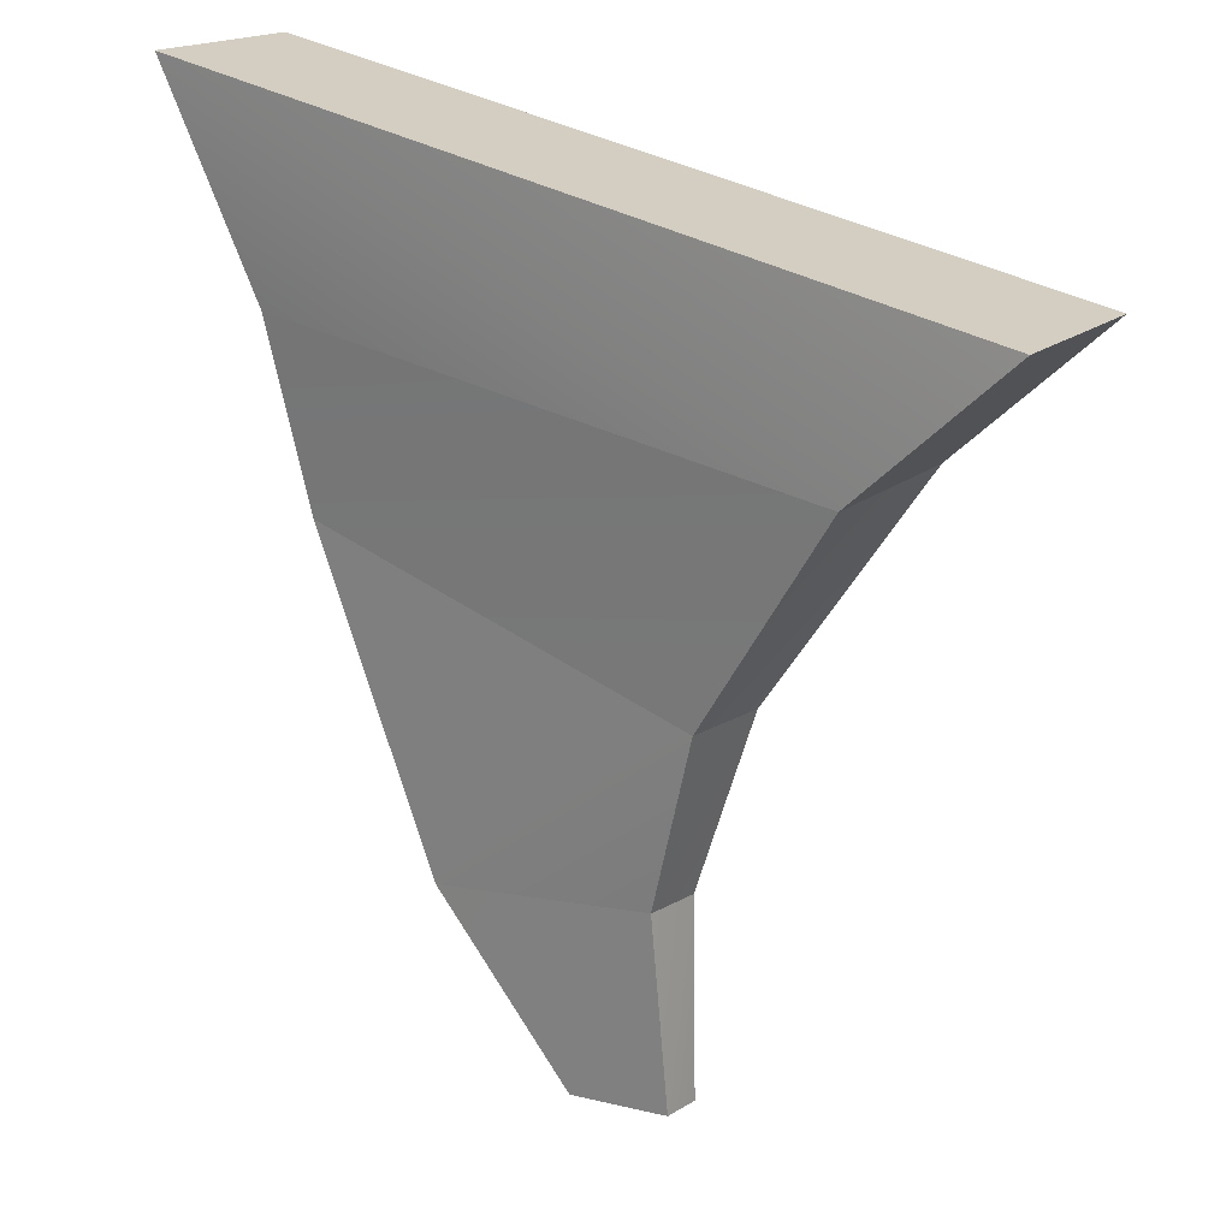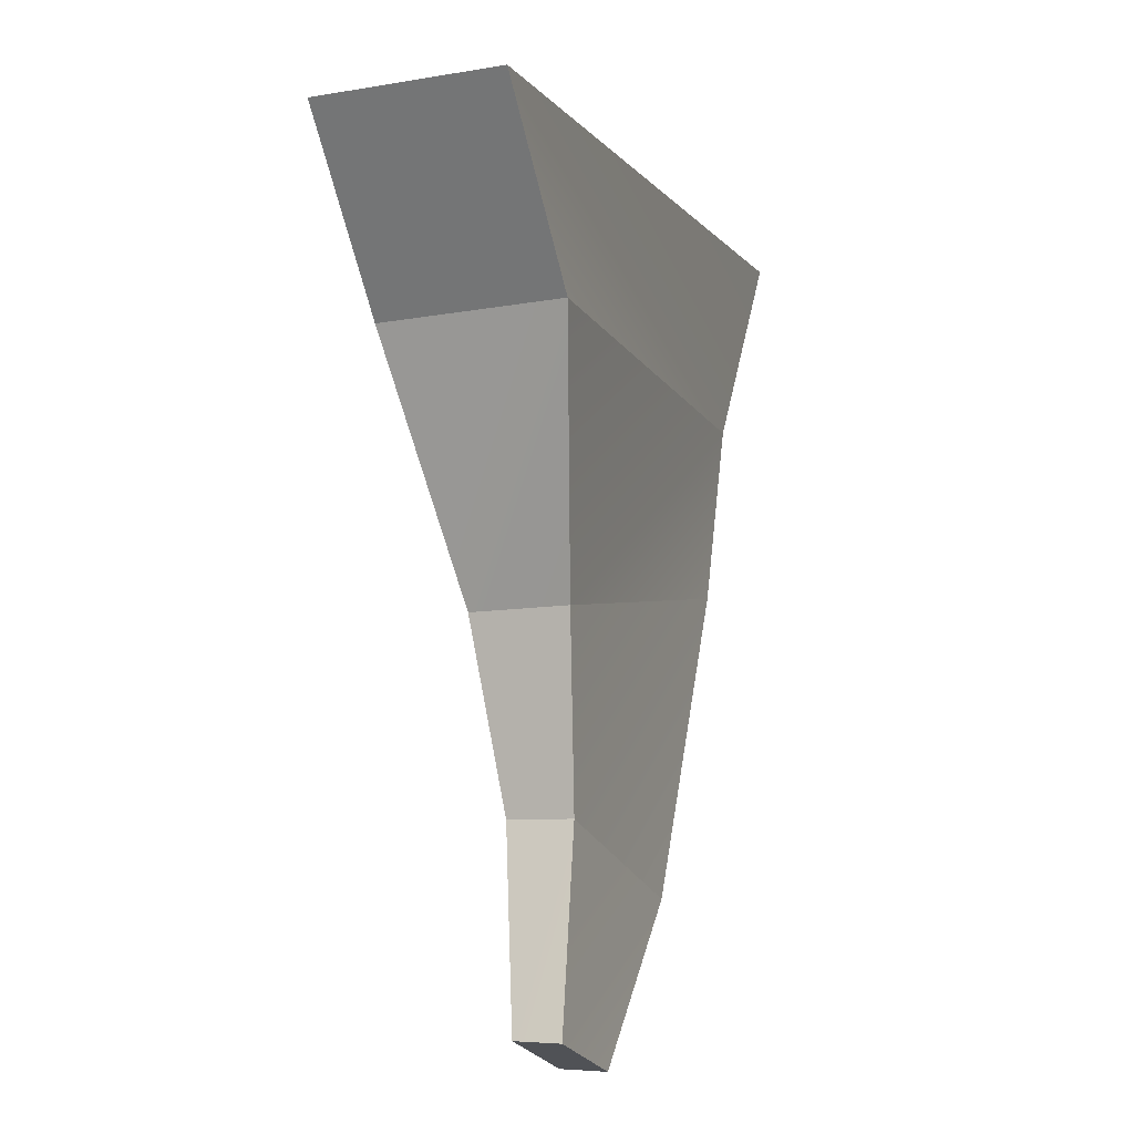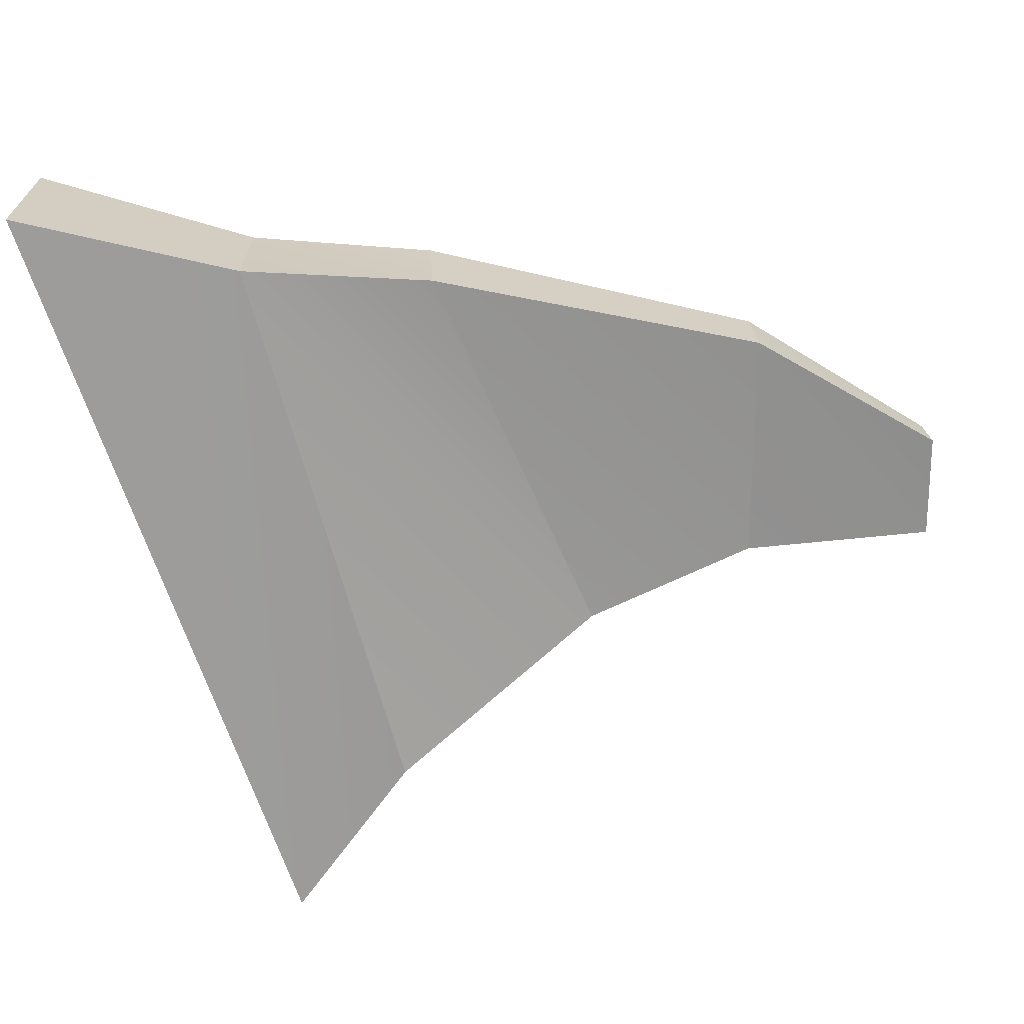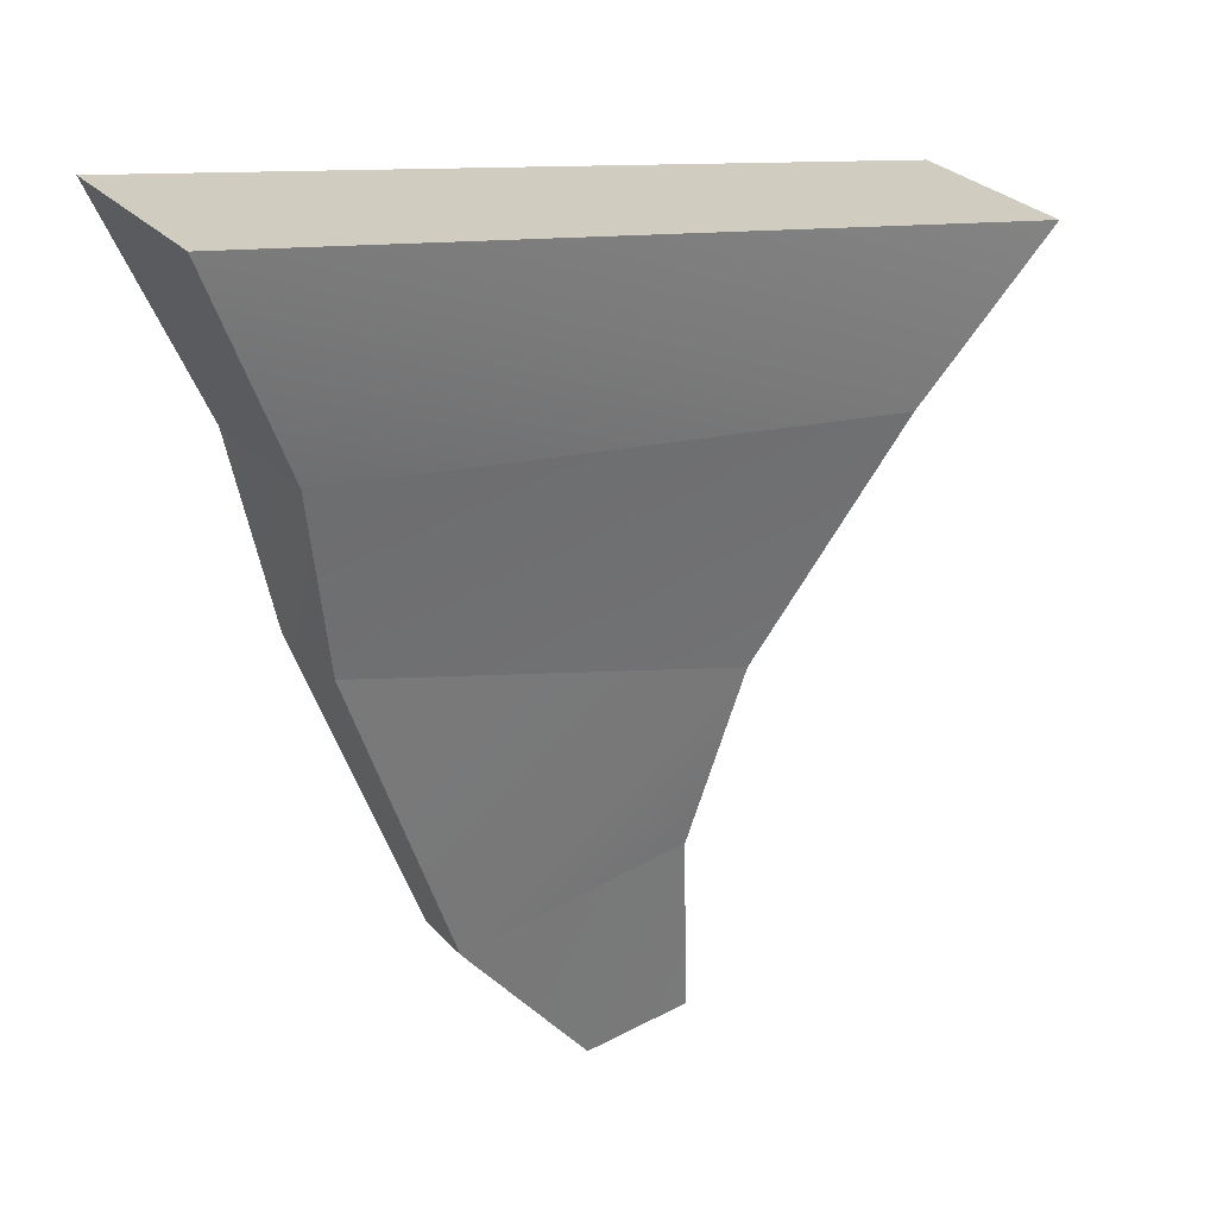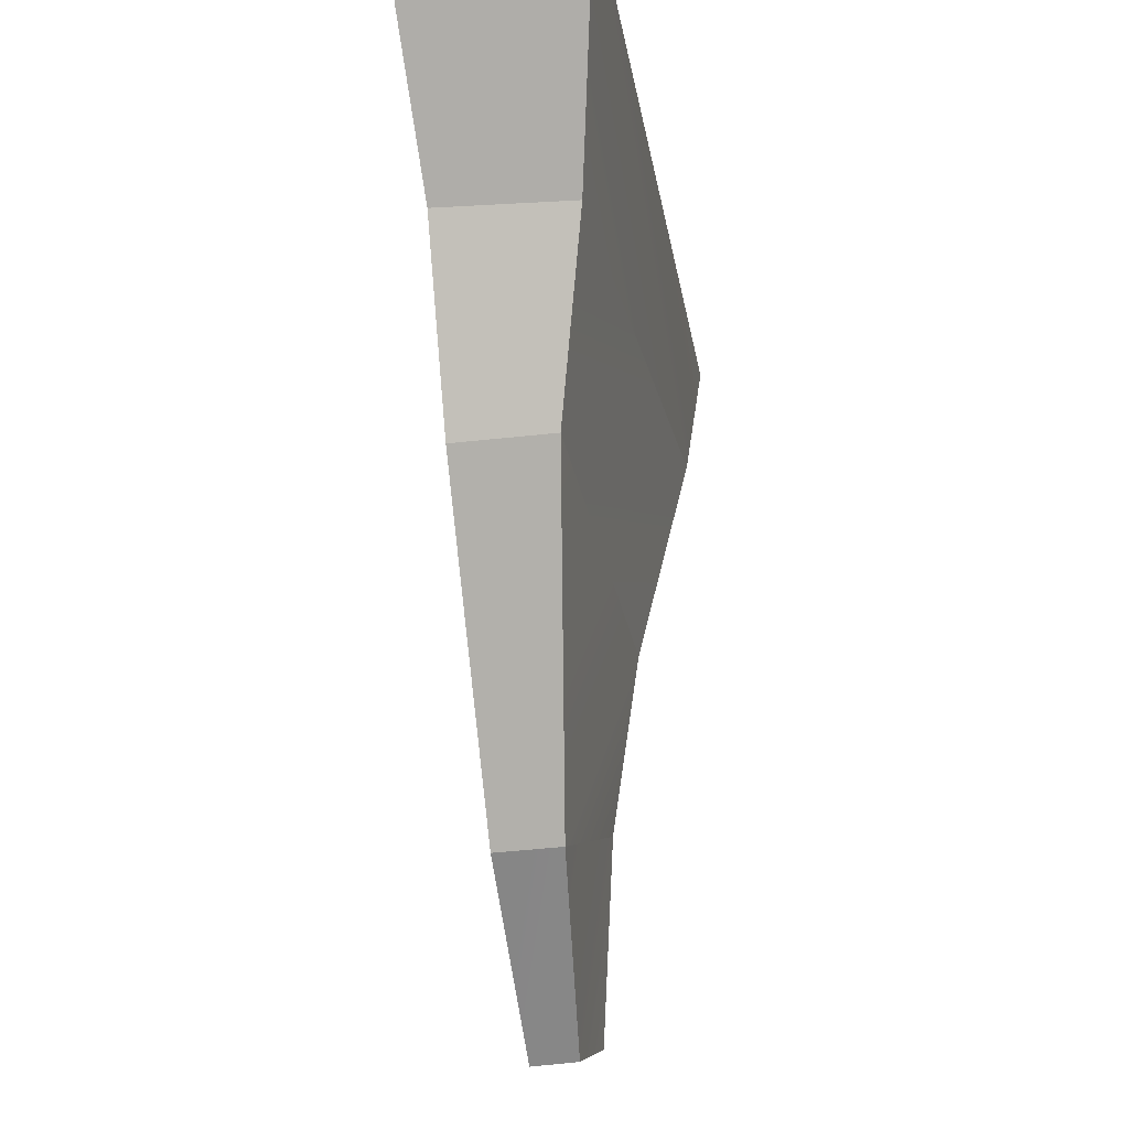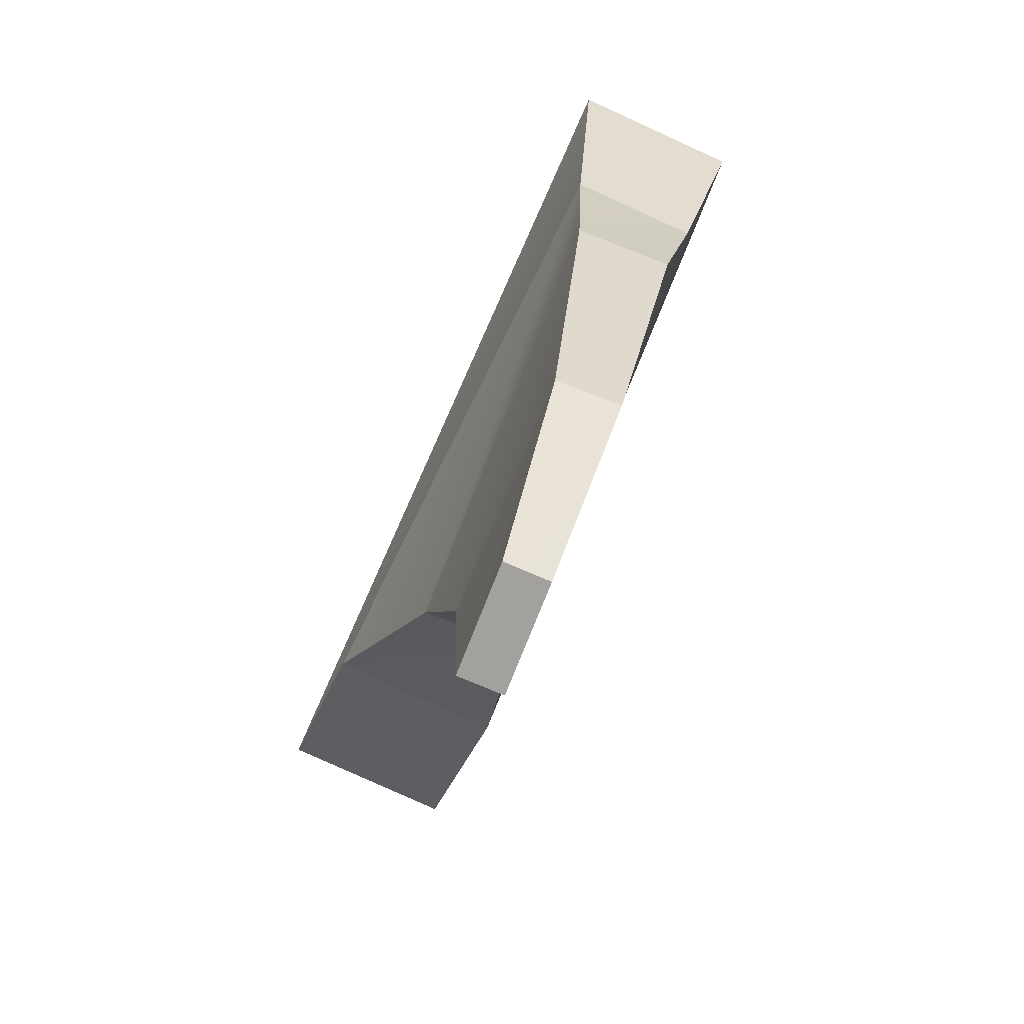
<metadata>
{"format":"obj","ext":"obj","renderer":"f3d","projection":"perspective","resolution":1024,"background":"white","views":[{"elev":17.7,"azim":32.9,"up":"+Y"},{"elev":-17.6,"azim":108.6,"up":"+Y"},{"elev":-67.7,"azim":-82.9,"up":"+Z"},{"elev":29.9,"azim":-34.8,"up":"+Y"},{"elev":-11.4,"azim":-81.2,"up":"+Y"},{"elev":-79.4,"azim":-114.5,"up":"+Y"}]}
</metadata>
<code>
g pb_Mesh-279778
v -1.75 -0.2857 0.3709
v -2.25 0.9643 0.5
v 1.574 -0.7857 0.5
v 2.445 0.01527 0.5
v -2.25 0.9643 0.5
v -2.25 0.9643 -0.5
v 2.445 0.01527 0.5
v 2.445 0.01527 -0.5
v -2.25 0.9643 -0.5
v -1.75 -0.2857 -0.3709
v 2.445 0.01527 -0.5
v 1.574 -0.7857 -0.5
v -0.1125 -4.264 -0.146
v -0.1149 -4.24 0.1117
v 0.5032 -4.197 -0.1117
v 0.5009 -4.173 0.146
v 1.574 -0.7857 0.5
v 2.445 0.01527 0.5
v 1.574 -0.7857 -0.5
v 2.445 0.01527 -0.5
v -1.75 -0.2857 -0.3709
v -2.25 0.9643 -0.5
v -1.75 -0.2857 0.3709
v -2.25 0.9643 0.5
v -1.75 -0.2857 -0.3709
v -1.75 -0.2857 0.3709
v -1.539 -1.383 -0.3141
v -1.57 -1.36 0.2403
v 1.574 -0.7857 -0.5
v -1.75 -0.2857 -0.3709
v 0.7604 -2.072 -0.2403
v -1.539 -1.383 -0.3141
v -1.75 -0.2857 0.3709
v 1.574 -0.7857 0.5
v -1.57 -1.36 0.2403
v 0.7294 -2.048 0.3141
v 1.574 -0.7857 0.5
v 1.574 -0.7857 -0.5
v 0.7294 -2.048 0.3141
v 0.7604 -2.072 -0.2403
v -1.539 -1.383 -0.3141
v -1.57 -1.36 0.2403
v -0.8874 -3.258 -0.2082
v -0.9091 -3.235 0.1592
v 0.7604 -2.072 -0.2403
v -1.539 -1.383 -0.3141
v 0.4574 -3.086 -0.1592
v -0.8874 -3.258 -0.2082
v -1.57 -1.36 0.2403
v 0.7294 -2.048 0.3141
v -0.9091 -3.235 0.1592
v 0.4357 -3.062 0.2082
v 0.7294 -2.048 0.3141
v 0.7604 -2.072 -0.2403
v 0.4357 -3.062 0.2082
v 0.4574 -3.086 -0.1592
v -0.8874 -3.258 -0.2082
v -0.9091 -3.235 0.1592
v -0.1125 -4.264 -0.146
v -0.1149 -4.24 0.1117
v 0.4574 -3.086 -0.1592
v -0.8874 -3.258 -0.2082
v 0.5032 -4.197 -0.1117
v -0.1125 -4.264 -0.146
v -0.9091 -3.235 0.1592
v 0.4357 -3.062 0.2082
v -0.1149 -4.24 0.1117
v 0.5009 -4.173 0.146
v 0.4357 -3.062 0.2082
v 0.4574 -3.086 -0.1592
v 0.5009 -4.173 0.146
v 0.5032 -4.197 -0.1117
g pb_Mesh-279778_0
f 3 2 1
f 3 4 2
f 7 6 5
f 7 8 6
f 11 10 9
f 11 12 10
f 15 14 13
f 15 16 14
f 19 18 17
f 19 20 18
f 23 22 21
f 23 24 22
f 27 26 25
f 27 28 26
f 31 30 29
f 31 32 30
f 35 34 33
f 35 36 34
f 39 38 37
f 39 40 38
f 43 42 41
f 43 44 42
f 47 46 45
f 47 48 46
f 51 50 49
f 51 52 50
f 55 54 53
f 55 56 54
f 59 58 57
f 59 60 58
f 63 62 61
f 63 64 62
f 67 66 65
f 67 68 66
f 71 70 69
f 71 72 70

</code>
